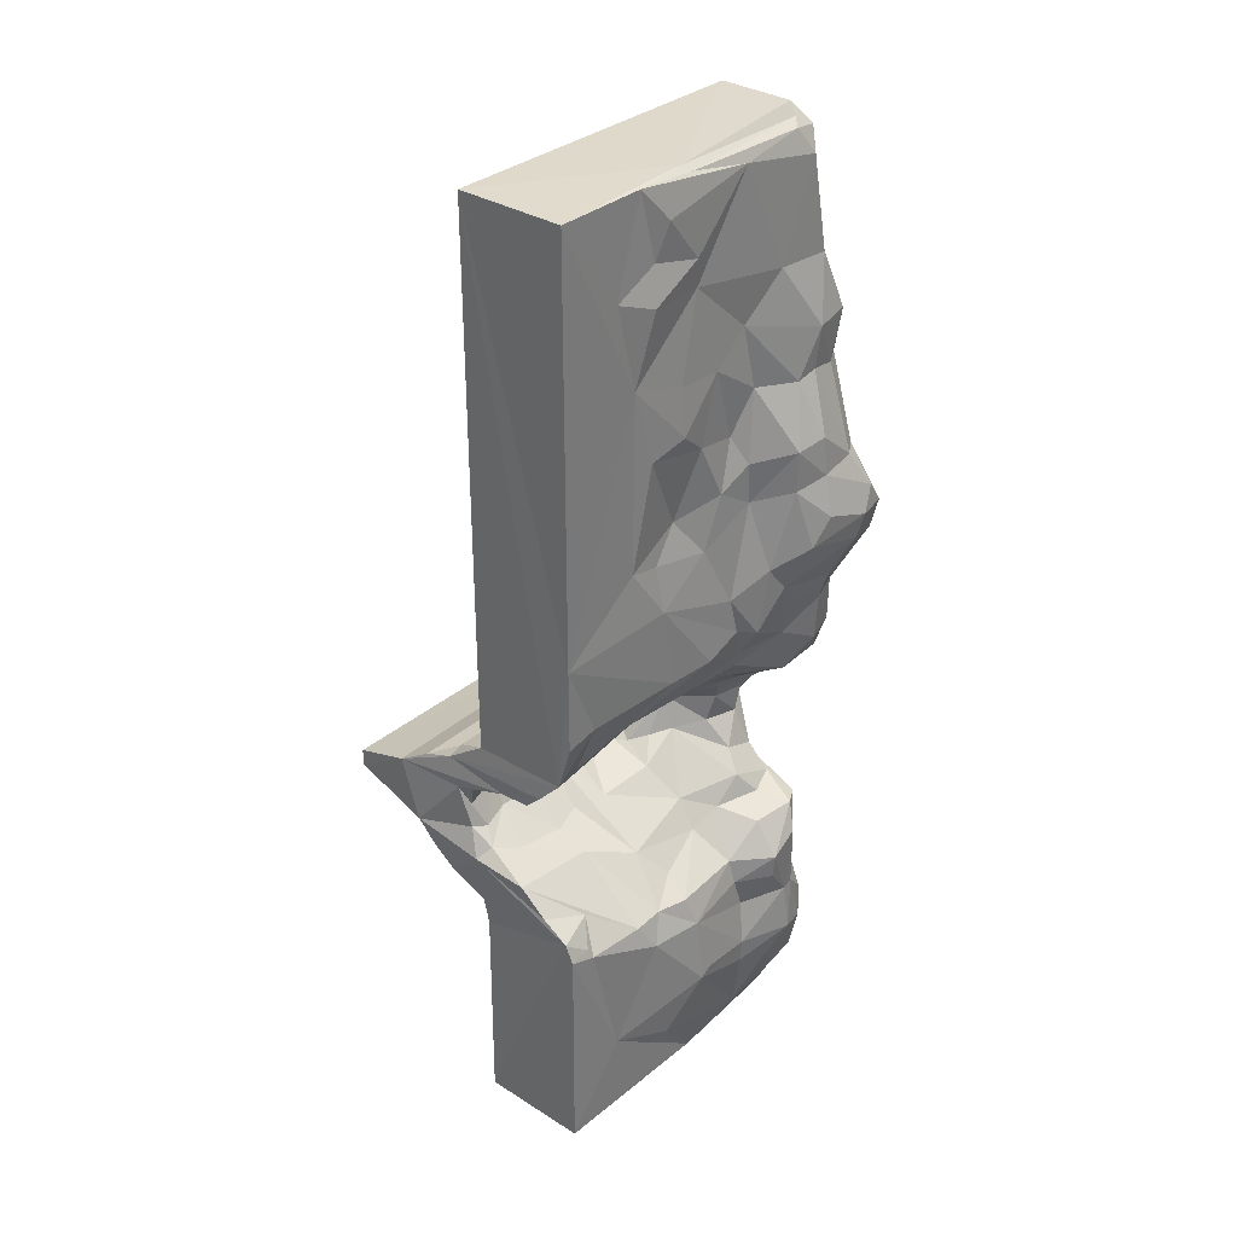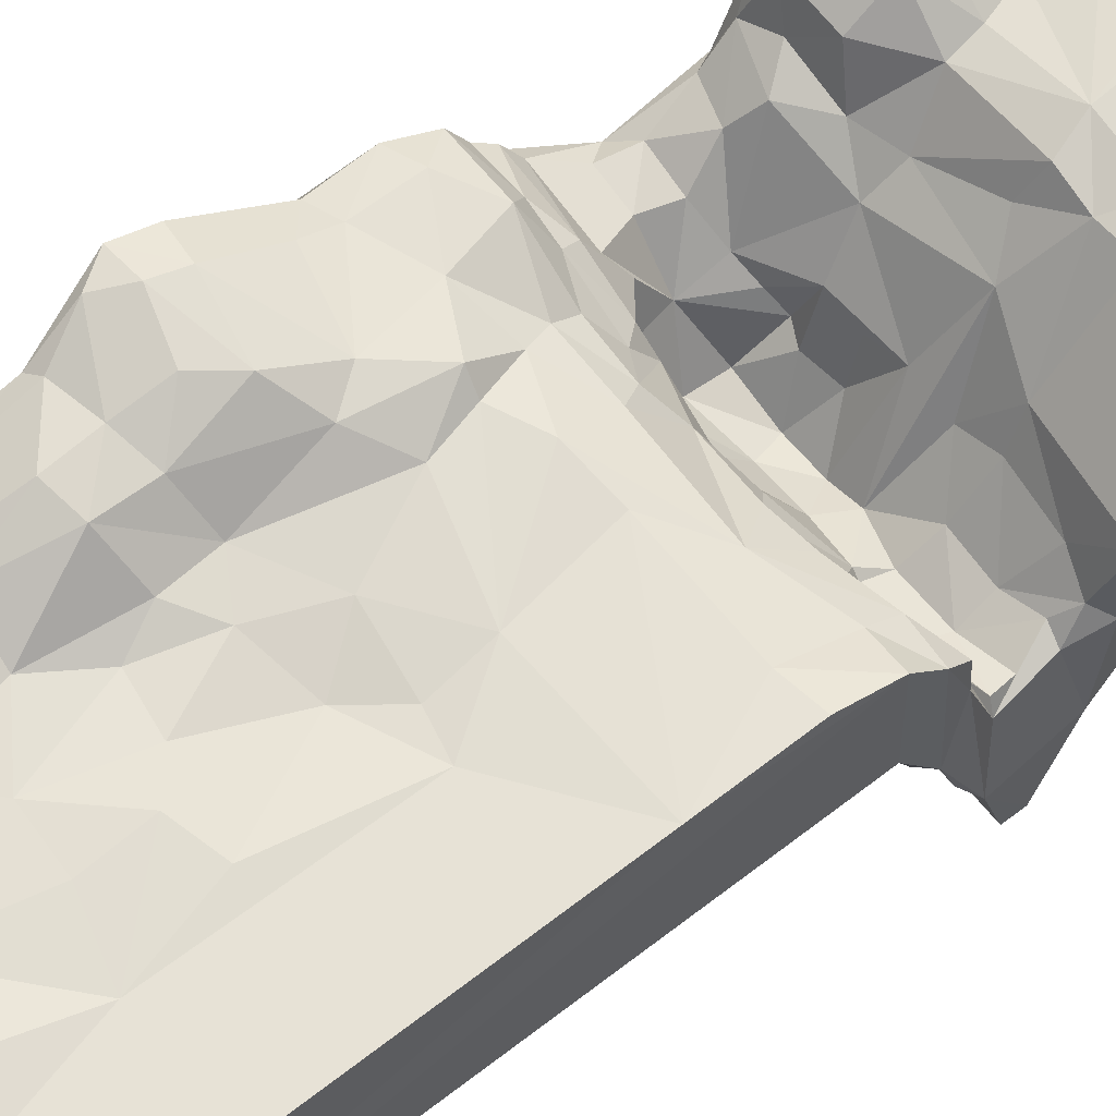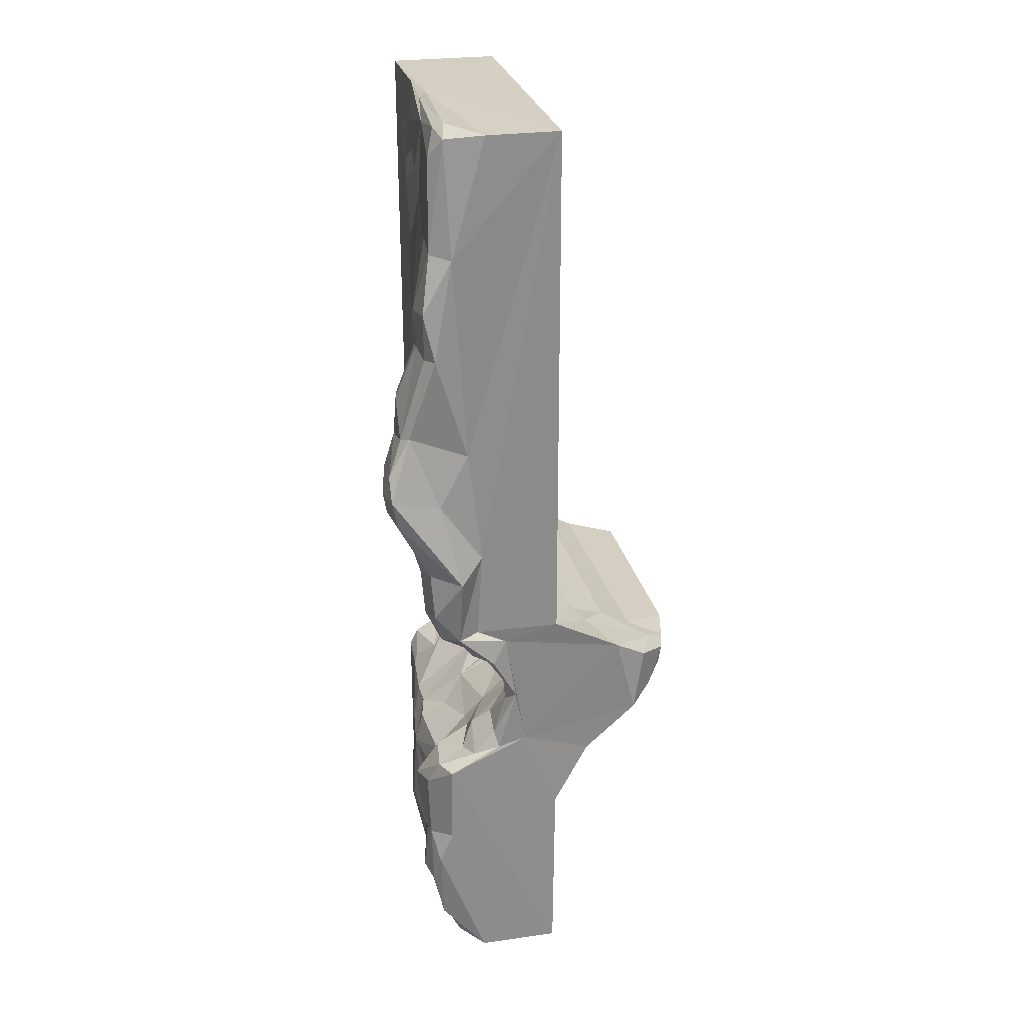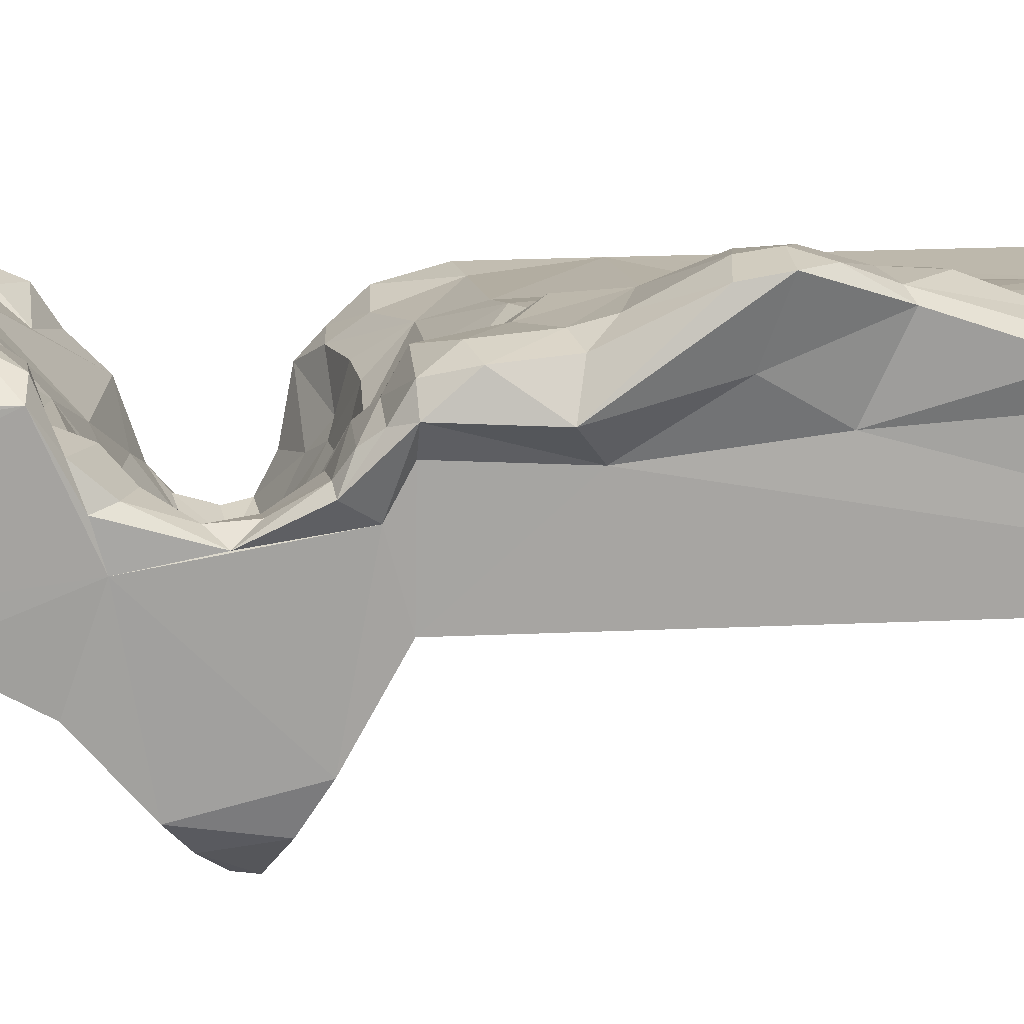
<metadata>
{"format":"obj","ext":"obj","renderer":"f3d","projection":"perspective","resolution":1024,"background":"white","views":[{"elev":33.0,"azim":131.0,"up":"+Z"},{"elev":62.5,"azim":51.7,"up":"+Y"},{"elev":26.3,"azim":-102.2,"up":"+Z"},{"elev":15.9,"azim":-95.8,"up":"+Y"}]}
</metadata>
<code>
o Plane
v -81.53 31.19 -117.4
v 22.46 28.38 116
v -80.23 59.72 33.5
v 63.09 -60.52 -64.26
v -15.2 31.12 34.25
v -53.78 33.22 -117.3
v 59 27.9 190.2
v -82.11 -18.7 -220.8
v -86.57 40.36 -6.873
v -45.36 -19.23 -118.1
v -38.5 33.7 -141.5
v -84.32 47.9 59.82
v 39.27 -19.06 -118
v -31.7 15.62 -117.8
v 7.79 29.94 -130.1
v -67.13 41.29 95.75
v 13.93 34.11 -142.5
v -9.171 37.17 -143.4
v -23.03 18.93 -40.59
v 22.49 -11.24 -98.83
v 55.37 -18.31 -92.74
v 45.02 18.83 -41
v -62 37.09 -40.16
v 11.81 27.94 161
v -77.86 35.62 -200.6
v -79.32 39.81 93.7
v -37.39 31.18 -130.5
v 58.92 24.68 -118.1
v -1.618 31.89 89.16
v -82.59 21.2 -52.37
v 39.89 18 -117.7
v 58.91 28.16 -125.7
v 54.55 -15.55 -62.05
v 37.98 -12.08 -56.56
v -53.73 43.72 -131.8
v -31.33 -83.89 -78.95
v -51.61 -1.196 -62.79
v -91.08 54.99 21.37
v -73.77 3.708 -83.04
v -80.36 -4.737 -102
v -37.52 41.26 -9.195
v -37.63 34.76 47.69
v -45.59 -13.98 -56.61
v 60.72 -45.64 -102.7
v -45.92 -63.77 -65.5
v 16.25 -29.32 -65.68
v 14.33 31 145.7
v -59.01 17.22 -103.3
v 13.05 -51.13 -92.64
v -29.54 -8.647 -94.94
v -12.83 9.181 -46.39
v -5.756 33.02 -130.8
v 39.1 -32.95 -73.83
v 44.36 -12.78 -96.41
v 58.87 22.22 -39.97
v 23.29 28.39 40.64
v -5.874 24.61 190.7
v -76.62 41.31 -30.43
v 19.23 22.57 -32.69
v -69.24 35.1 179
v -53.06 34.48 139.7
v 4.982 -5.535 -50.29
v -48.95 -33.09 -52.1
v 38.45 -31.63 -52.92
v 44.85 11.61 -51.47
v -49.3 44.95 7.729
v 55.35 -28.91 -75.73
v -32.86 -0.6464 -54.53
v -6.796 -40.41 -78.86
v -37.98 -36 -78.63
v -54.54 -38.68 -106.6
v -43.23 -36.69 -104.6
v -49.13 -15.82 -71.46
v -62.44 31.59 189.5
v -34.2 31.49 184.7
v -78.19 57.74 23.06
v -54.58 53.73 26.81
v -85.97 36.21 94.81
v -93.97 27.13 -9.683
v -80.84 37.35 -167.2
v -86.25 57.47 43.49
v -0.02884 -33.69 -67.83
v -80.31 13.91 -57.18
v -10.2 39.79 -173
v -78.42 -26.26 -125.7
v -74.53 29.44 187.4
v -84.8 35.56 -40.61
v -75.75 43.01 -9.677
v -59.61 -28.36 -118.5
v 33.14 29.18 -185.4
v -41.23 43.27 18.5
v -76.09 -63.35 -65.59
v -55.62 9.14 -57.26
v 9.206 -15.03 -97.52
v 19.1 -31.5 -65.4
v -55.76 39.69 -18.66
v -41.11 21.63 -40.65
v 59 -32.46 -66.9
v -82.81 27.99 138.1
v 59 -18.7 -220.8
v -17.4 -12.62 -95.62
v -53.11 42.94 -142
v 6.13 33.79 -195.9
v 58.34 27.56 14.55
v 7.718 30.86 17.65
v -79.34 51.08 57.74
v -23.69 32.04 56.12
v -9.937 29.35 145.1
v -7.722 27.72 188.7
v -82.12 -18.9 -40.81
v -66.51 27.27 -46.39
v 9.804 11.68 -45.46
v 58.78 -20.93 -118.8
v -81.26 31.5 -153.2
v -84.16 25.54 -46.44
v -70.36 31.12 -210.1
v 2.434 30.98 -17.42
v -20.41 -20.56 -53.9
v -37.84 -19.95 -52.24
v -70.11 -68.06 -85.86
v -58.85 -70.19 -66.38
v -41.45 -62.12 -85.81
v 21.58 -26.8 -85.88
v -66.03 27.58 192
v -92.73 57.48 33.96
v -75.34 4.979 -70.72
v -57.96 40.6 93.45
v 57.65 -19.43 -131.1
v -73.42 35.83 -116.6
v -62.3 56.11 38.66
v -1.913 -12.58 -56.13
v -68.58 42.6 113.3
v -40.71 -51.94 -92.7
v -54.42 -76.72 -80.62
v -52.09 -52.79 -95.82
v -15.88 -27.31 -90.45
v -57.79 38.34 -191.1
v 38.84 -27.5 -84.99
v 59 27.9 -220.8
v -2.393 26.03 51.1
v -48.66 -49.31 -56.8
v -55.65 19.67 -51.75
v -62.31 -37.32 -51.83
v -34.03 11.14 -47.09
v -42.66 34.26 -155.2
v 14.36 29.87 84.58
v -63.87 51.56 54.68
v -82.13 13.11 190.1
v -80.75 -0.006803 -77.57
v -80.28 8.021 -105.7
v -89.33 27.77 -40.2
v -85.8 11.31 -56.52
v -12.79 30.74 79.91
v -27.6 35.07 7.702
v -20.63 30.98 108.7
v -16.67 34.53 -15.38
v 58.1 27.47 -21.07
v 43.62 27.19 -18.86
v 46.36 28.08 -130.5
v 58.34 4.472 -57.98
v 59.6 12.58 -50.15
v 59.83 1.958 -99.86
v -65.17 41.02 -157.1
v -40.4 37.03 -184.6
v -15.81 39.66 -169.9
v -42.87 31.68 -212.4
v -18 25.49 -32.91
v -34.74 -23.94 -91.43
v -78.89 -35.46 -112.7
v -61.24 -76.5 -71.89
v -62.08 -75.27 -78.48
v 11.72 -49.7 -100.5
v 56.91 -31.47 -46.53
v 60.95 -47.34 -56.52
v -82.51 16.04 -2.173
v -80.63 -19.74 -139.9
v 32.38 -31.4 -104.1
v 44.23 -38.93 -105.4
v -49.65 -77.32 -79.26
v -36.22 -31.5 -104.4
v -54.68 22.72 -46.46
v -77.58 19.35 -109.9
v -61.81 2.174 -70.67
v -59.78 -0.6815 -82.96
v 20.25 -34.52 -74.19
v 31.36 27.96 152.2
v -35.78 31 121.5
v -5.505 -11.46 -97.54
v 4.574 -36.92 -79.06
v 62.78 -84.26 -71.58
v 62.81 -84.26 -78.88
v -40.66 -16.91 -88.41
v -21.56 -41.73 -79.14
v -66.58 43.03 -178.6
v 36.98 -30.34 -65.76
v 6.221 30.18 175.8
v -81.85 4.946 -47.28
v -76.9 9.811 -99.33
v -40.24 27.82 -32.35
v 59 -18.7 -40.97
v -83.9 40.79 115.2
v -36.28 35.03 64.88
v -50.48 47.98 68.63
v -40.2 37.69 -174
v -28.38 -26.31 -88.45
v -18.61 -38.54 -69.03
v -67.78 26.2 -220.9
v -81.82 21.84 48.26
v 57.39 -27.2 -85.48
v 59 -18.7 190.2
v -82.17 16.28 -220.8
v 25.16 12.67 -46.92
v 26.35 -6.318 -52.04
v -66.03 23.12 -112.8
v -63.51 8.983 -95.27
v -48.52 -10.58 -86.03
v -46.33 17.06 -113.2
v 37.52 -31.42 -111
v 59.3 -37.09 -111.7
v 60.95 -22.11 -97.38
v -78.18 -58.54 -92.81
v 62.96 -52.29 -90.74
v -42.81 -31.47 -110.4
v -76.41 -46.82 -102
v -79.85 -49.3 -57.14
v -55.15 -19.69 -131
v 0.4235 11.5 -113.1
v -13.03 -9.059 -53.18
v -13.39 29.76 -220
v -8.322 21.65 -123.9
v 59 13.26 -110.8
v 51.18 -24.39 -86.97
v -1.02 30.57 109.5
v -31.6 35.62 -8.244
v -76.8 46.04 1.129
v -40.92 32.65 94.82
v -82.11 -18.7 190.2
v -82.63 18.33 -40.34
v -63.29 50.32 70.96
v -8.277 30.87 157.1
v 48 26.6 -126.2
v 31.63 -2.012 -50.03
v -70.76 40.13 -156.5
v -39.09 8.764 -52.79
v 60.07 -35.49 -52.57
v 59.07 -8.119 -58.26
v -75.92 36.53 139.4
v -52.52 -31.62 -46.84
v -50.34 47.5 51.34
v 9.265 27.85 37.45
v -33.54 6.522 -106.9
v -38.21 -34.83 -65.81
v -42.49 -51.15 -100
v -87.5 35.41 26.81
v 18.36 27 189.9
v 40.72 -48.08 -100.7
v -50.38 -79.64 -71.32
v 20.77 0.8947 -105.5
v -31.74 -84.25 -71.59
v -77.77 40.25 -180.2
v 56.38 -27.39 -67.84
v 20.95 30.27 -130.7
v -30.67 29.99 77.18
v -69.44 41.04 -127.7
v -37.07 31.46 -23.64
v -88.23 38.85 -27.25
f 96 41 265
f 1 129 264
f 100 229 139
f 239 16 127
f 81 3 125
f 82 118 131
f 94 20 258
f 112 51 59
f 183 93 73
f 44 222 256
f 172 49 253
f 253 133 135
f 224 120 221
f 224 135 120
f 252 43 119
f 263 155 153
f 152 83 149
f 150 1 40
f 83 142 93
f 173 200 110
f 160 161 246
f 207 116 229
f 161 55 245
f 145 11 18
f 80 114 243
f 42 202 107
f 115 30 152
f 5 107 140
f 41 154 234
f 236 187 155
f 117 105 104
f 84 17 90
f 17 15 262
f 241 28 32
f 138 53 232
f 204 18 165
f 229 166 103
f 188 50 101
f 100 10 226
f 121 143 225
f 169 71 224
f 223 72 10
f 218 177 223
f 221 169 224
f 254 79 175
f 219 178 218
f 93 142 37
f 24 196 255
f 29 155 233
f 114 80 211
f 232 98 209
f 222 4 191
f 170 121 92
f 85 89 169
f 176 226 85
f 252 119 206
f 205 70 193
f 163 35 102
f 155 187 108
f 154 42 5
f 182 1 150
f 226 10 89
f 266 9 88
f 59 156 117
f 200 237 110
f 201 26 78
f 116 166 229
f 27 217 14
f 59 117 158
f 255 7 186
f 153 146 140
f 153 29 146
f 42 203 202
f 202 203 236
f 75 74 109
f 147 239 203
f 235 38 76
f 154 91 42
f 54 138 21
f 123 53 138
f 20 123 138
f 185 195 53
f 50 168 205
f 50 216 192
f 171 170 120
f 135 122 179
f 135 179 134
f 13 10 100
f 32 28 139
f 211 229 8
f 21 232 209
f 67 261 98
f 198 39 215
f 94 123 20
f 185 46 95
f 136 69 188
f 61 60 75
f 86 148 124
f 132 247 61
f 26 201 132
f 233 108 2
f 146 29 2
f 94 189 123
f 15 227 258
f 227 188 189
f 95 46 213
f 213 112 212
f 131 62 46
f 46 62 213
f 215 39 184
f 39 183 184
f 1 182 129
f 182 215 48
f 215 184 216
f 6 214 217
f 23 96 199
f 23 199 97
f 142 181 244
f 222 36 122
f 133 222 122
f 191 259 36
f 36 257 179
f 223 180 72
f 13 223 10
f 44 256 178
f 113 219 13
f 178 256 177
f 55 210 200
f 220 231 162
f 28 231 220
f 33 246 98
f 208 175 237
f 60 247 86
f 247 99 86
f 86 99 148
f 78 208 99
f 247 201 99
f 169 176 85
f 225 40 221
f 25 116 211
f 220 209 222
f 98 246 4
f 4 245 174
f 28 128 100
f 128 13 100
f 135 134 120
f 134 170 171
f 10 72 71
f 89 10 71
f 120 92 221
f 89 71 169
f 92 121 225
f 100 176 8
f 168 73 70
f 50 192 168
f 217 48 251
f 14 227 230
f 251 188 227
f 251 50 188
f 166 164 84
f 260 194 137
f 116 137 166
f 102 35 11
f 194 163 204
f 20 138 54
f 262 162 31
f 31 231 28
f 34 242 160
f 229 103 90
f 186 7 2
f 158 104 157
f 156 105 117
f 56 146 2
f 236 155 263
f 233 155 108
f 154 5 105
f 41 66 91
f 88 66 96
f 203 127 236
f 114 211 1
f 1 8 40
f 238 110 175
f 175 110 237
f 266 151 79
f 9 266 79
f 79 151 175
f 175 151 238
f 197 149 40
f 83 126 149
f 109 124 57
f 147 106 239
f 3 81 130
f 108 75 240
f 187 61 108
f 84 18 17
f 84 165 18
f 242 212 65
f 65 59 22
f 35 129 6
f 11 27 18
f 97 199 19
f 43 68 119
f 37 244 43
f 45 174 141
f 246 245 4
f 207 229 211
f 38 9 79
f 174 245 64
f 141 64 63
f 58 96 23
f 111 87 23
f 131 51 62
f 131 228 51
f 62 51 112
f 61 247 60
f 80 260 25
f 30 111 142
f 196 75 255
f 63 248 143
f 181 97 144
f 90 17 159
f 52 230 15
f 81 106 147
f 106 16 239
f 1 211 8
f 104 55 157
f 130 147 249
f 234 105 156
f 105 5 250
f 161 22 55
f 261 34 33
f 53 261 67
f 258 54 162
f 195 213 34
f 163 102 145
f 194 204 164
f 84 204 165
f 164 204 84
f 244 144 68
f 193 206 69
f 251 216 50
f 143 110 225
f 256 49 172
f 245 200 173
f 222 98 4
f 211 116 207
f 40 169 221
f 197 40 225
f 12 254 208
f 106 12 26
f 177 253 180
f 111 23 181
f 48 215 216
f 126 83 183
f 227 94 258
f 82 131 46
f 189 82 46
f 127 132 187
f 190 4 45
f 99 208 237
f 4 190 191
f 73 37 43
f 70 252 193
f 95 213 195
f 2 47 186
f 76 125 3
f 152 149 197
f 27 6 217
f 77 3 130
f 261 195 34
f 265 234 156
f 259 190 45
f 253 49 133
f 257 259 45
f 220 162 21
f 254 125 79
f 257 141 121
f 252 73 43
f 251 48 216
f 206 119 118
f 166 137 164
f 52 14 230
f 158 117 104
f 250 5 140
f 41 91 154
f 100 226 176
f 248 173 110
f 47 108 240
f 83 30 142
f 255 75 109
f 141 63 143
f 35 264 129
f 65 212 59
f 242 213 212
f 159 17 262
f 15 18 52
f 107 202 263
f 148 57 124
f 200 210 237
f 91 77 249
f 5 42 107
f 139 90 32
f 161 65 22
f 160 65 161
f 116 25 137
f 137 194 164
f 224 71 135
f 40 8 176
f 245 55 200
f 219 28 220
f 218 178 177
f 219 44 178
f 122 36 179
f 223 177 180
f 181 23 97
f 217 214 48
f 183 83 93
f 213 62 112
f 212 112 59
f 29 233 2
f 188 69 189
f 232 67 98
f 110 197 225
f 205 168 70
f 158 22 59
f 55 104 210
f 140 107 153
f 11 35 27
f 51 167 59
f 59 167 156
f 58 87 266
f 23 87 58
f 58 266 88
f 128 113 13
f 243 114 264
f 186 24 255
f 108 61 75
f 106 26 16
f 198 182 150
f 149 150 40
f 197 151 152
f 238 151 197
f 110 238 197
f 66 76 77
f 235 9 38
f 240 75 196
f 56 140 146
f 123 185 53
f 18 27 52
f 27 14 52
f 199 265 167
f 19 199 167
f 136 205 193
f 101 205 136
f 101 50 205
f 193 252 206
f 192 216 73
f 135 133 122
f 257 45 141
f 134 179 257
f 222 209 98
f 254 12 125
f 261 33 98
f 189 69 82
f 132 201 247
f 211 80 25
f 109 74 124
f 75 60 74
f 124 74 86
f 187 132 61
f 2 108 47
f 186 47 24
f 47 240 24
f 123 189 185
f 94 227 189
f 185 189 46
f 15 230 227
f 262 258 162
f 262 15 258
f 6 129 214
f 214 182 48
f 129 182 214
f 182 198 215
f 216 184 73
f 37 142 244
f 133 49 222
f 222 191 36
f 13 219 218
f 45 4 174
f 7 255 57
f 113 28 219
f 169 40 176
f 78 26 12
f 208 254 175
f 148 99 237
f 99 201 78
f 92 225 221
f 8 229 100
f 220 21 209
f 44 220 222
f 44 219 220
f 139 28 100
f 210 7 57
f 13 218 223
f 120 134 171
f 71 253 135
f 168 192 73
f 14 217 251
f 136 193 69
f 188 101 136
f 82 206 118
f 69 206 82
f 14 251 227
f 51 19 167
f 167 265 156
f 228 68 51
f 118 119 228
f 119 68 228
f 68 144 19
f 103 166 84
f 27 35 6
f 204 163 145
f 145 102 11
f 31 162 231
f 232 53 67
f 21 138 232
f 162 54 21
f 55 22 158
f 33 34 160
f 160 242 65
f 229 90 139
f 159 241 32
f 32 90 159
f 104 2 7
f 104 56 2
f 250 140 56
f 265 41 234
f 76 3 77
f 235 76 66
f 88 9 235
f 66 77 91
f 41 96 66
f 249 147 203
f 57 148 237
f 151 115 152
f 151 87 115
f 149 198 150
f 149 126 39
f 104 7 210
f 130 81 147
f 42 91 249
f 17 18 15
f 159 31 241
f 34 213 242
f 163 264 35
f 194 243 163
f 204 145 18
f 43 244 68
f 144 97 19
f 85 226 89
f 121 141 143
f 141 174 64
f 210 57 237
f 28 113 128
f 246 161 245
f 125 38 79
f 33 160 246
f 96 58 88
f 111 115 87
f 30 115 111
f 131 118 228
f 24 240 196
f 74 60 86
f 63 64 248
f 64 245 173
f 255 109 57
f 64 173 248
f 244 181 144
f 243 264 163
f 159 262 31
f 249 203 42
f 263 202 236
f 81 12 106
f 39 198 149
f 151 266 87
f 152 30 83
f 203 239 127
f 88 235 66
f 77 130 249
f 153 155 29
f 107 263 153
f 234 154 105
f 127 187 236
f 56 105 250
f 241 31 28
f 55 158 157
f 258 20 54
f 25 260 137
f 260 243 194
f 68 19 51
f 70 73 252
f 143 248 110
f 120 170 92
f 71 72 253
f 170 257 121
f 134 257 170
f 177 172 253
f 256 222 49
f 177 256 172
f 78 12 208
f 72 180 253
f 36 259 257
f 142 111 181
f 73 93 37
f 184 183 73
f 39 126 183
f 127 16 132
f 16 26 132
f 1 264 114
f 12 81 125
f 191 190 259
f 260 80 243
f 185 95 195
f 53 195 261
f 103 84 90
f 104 105 56
f 76 38 125
f 199 96 265

</code>
